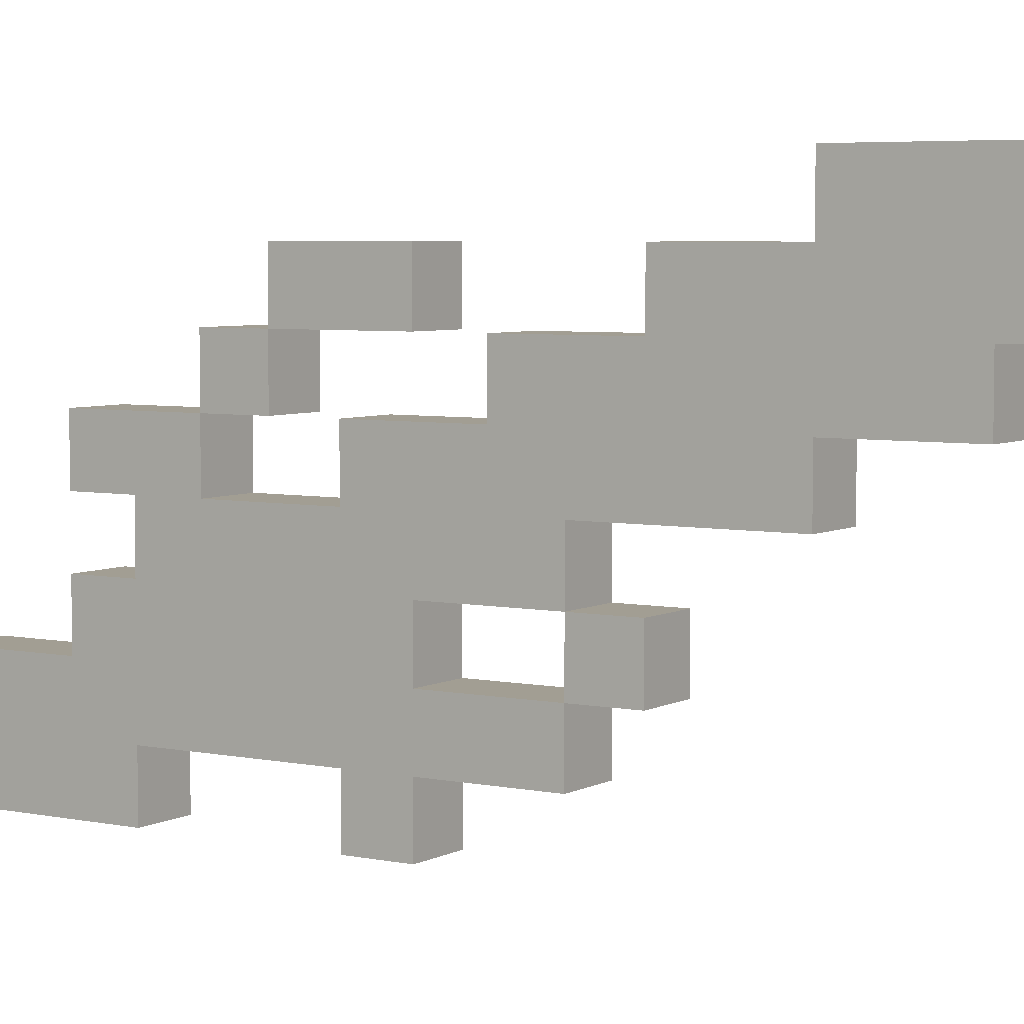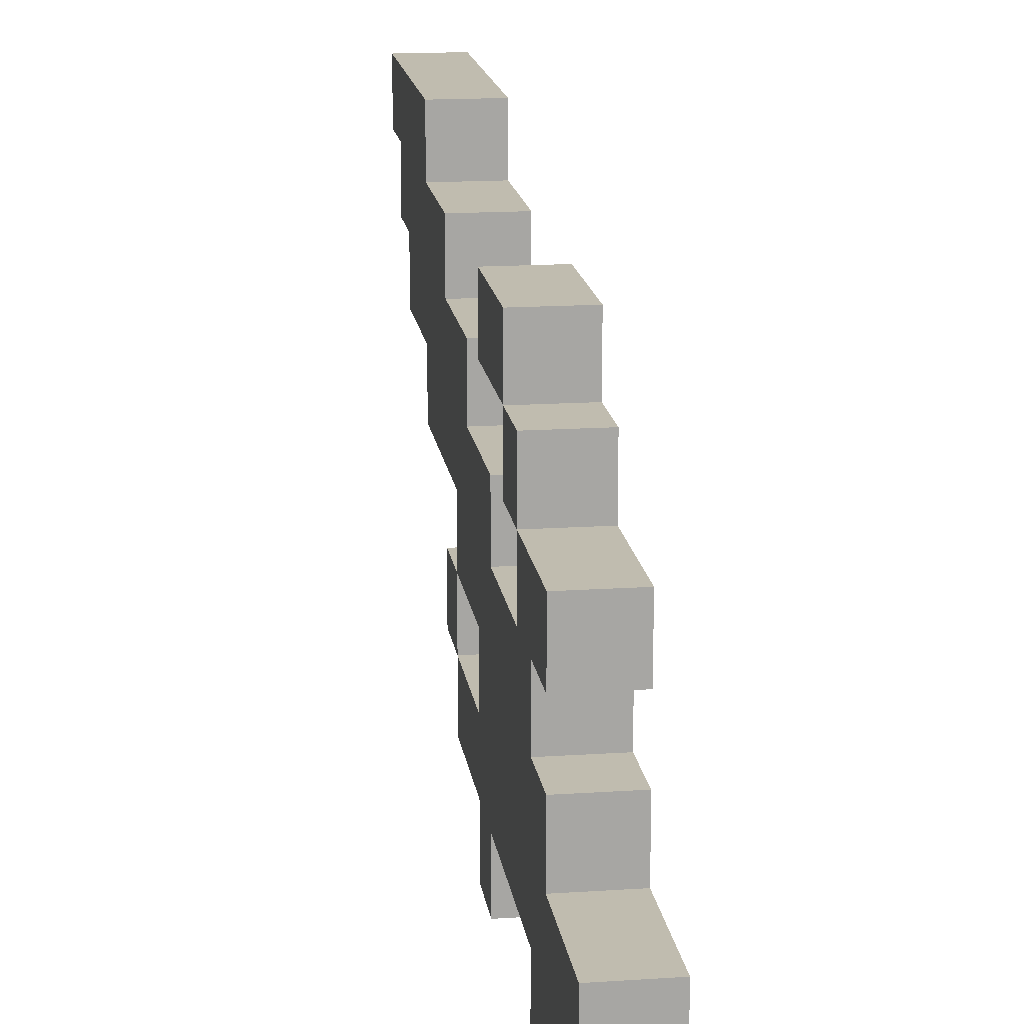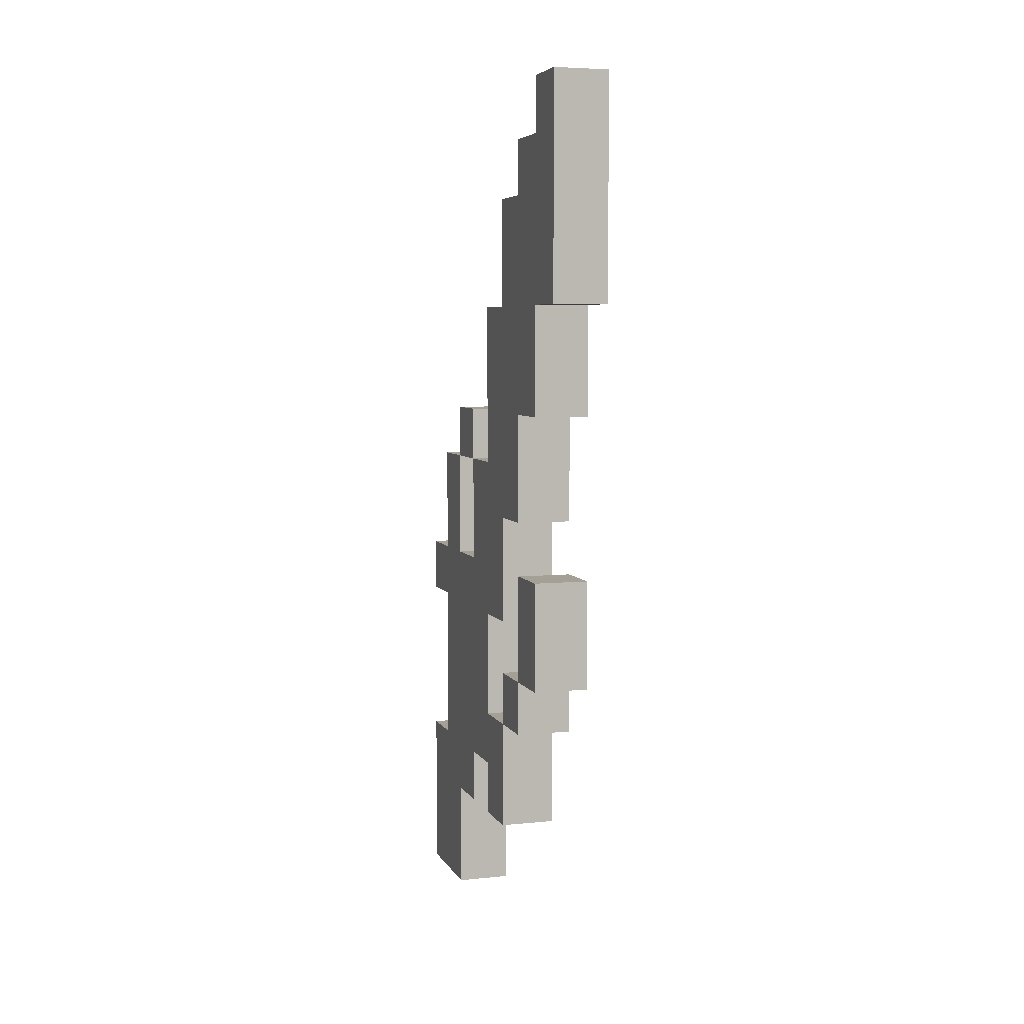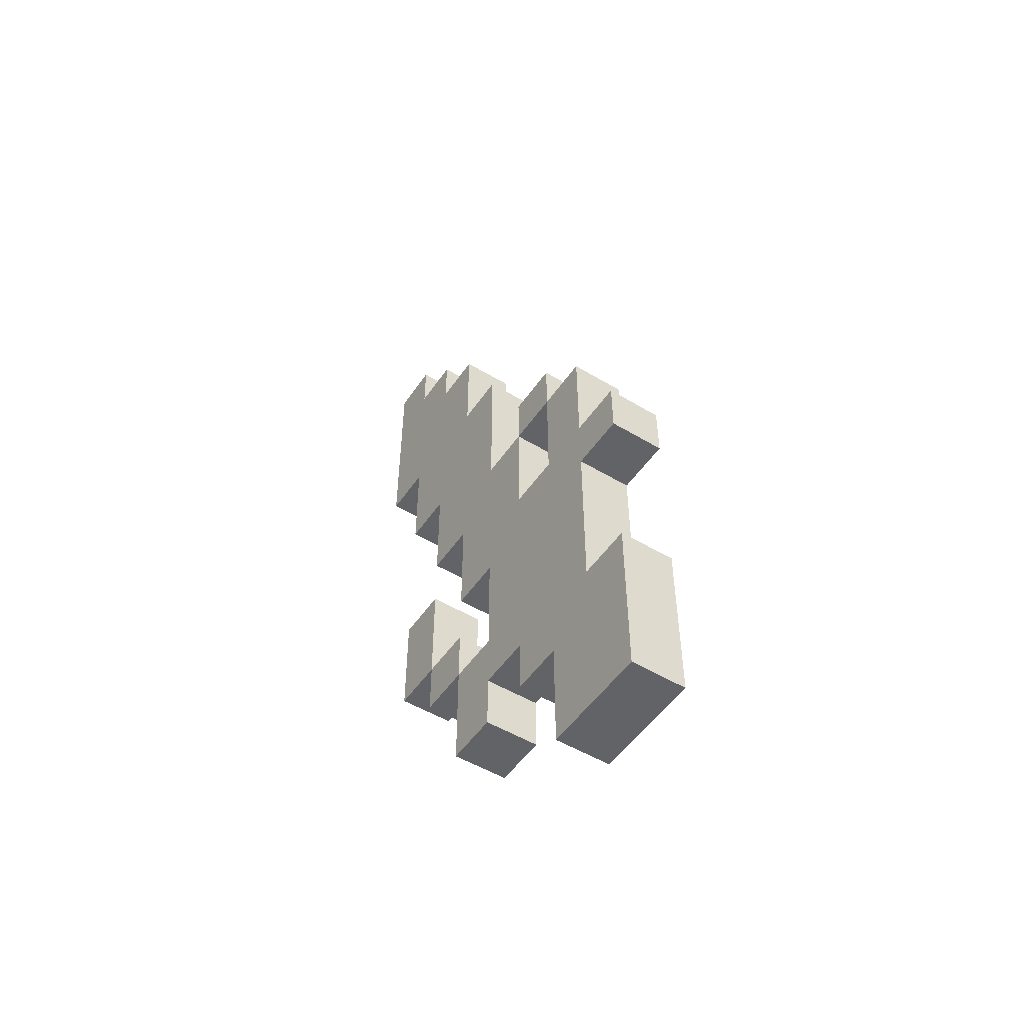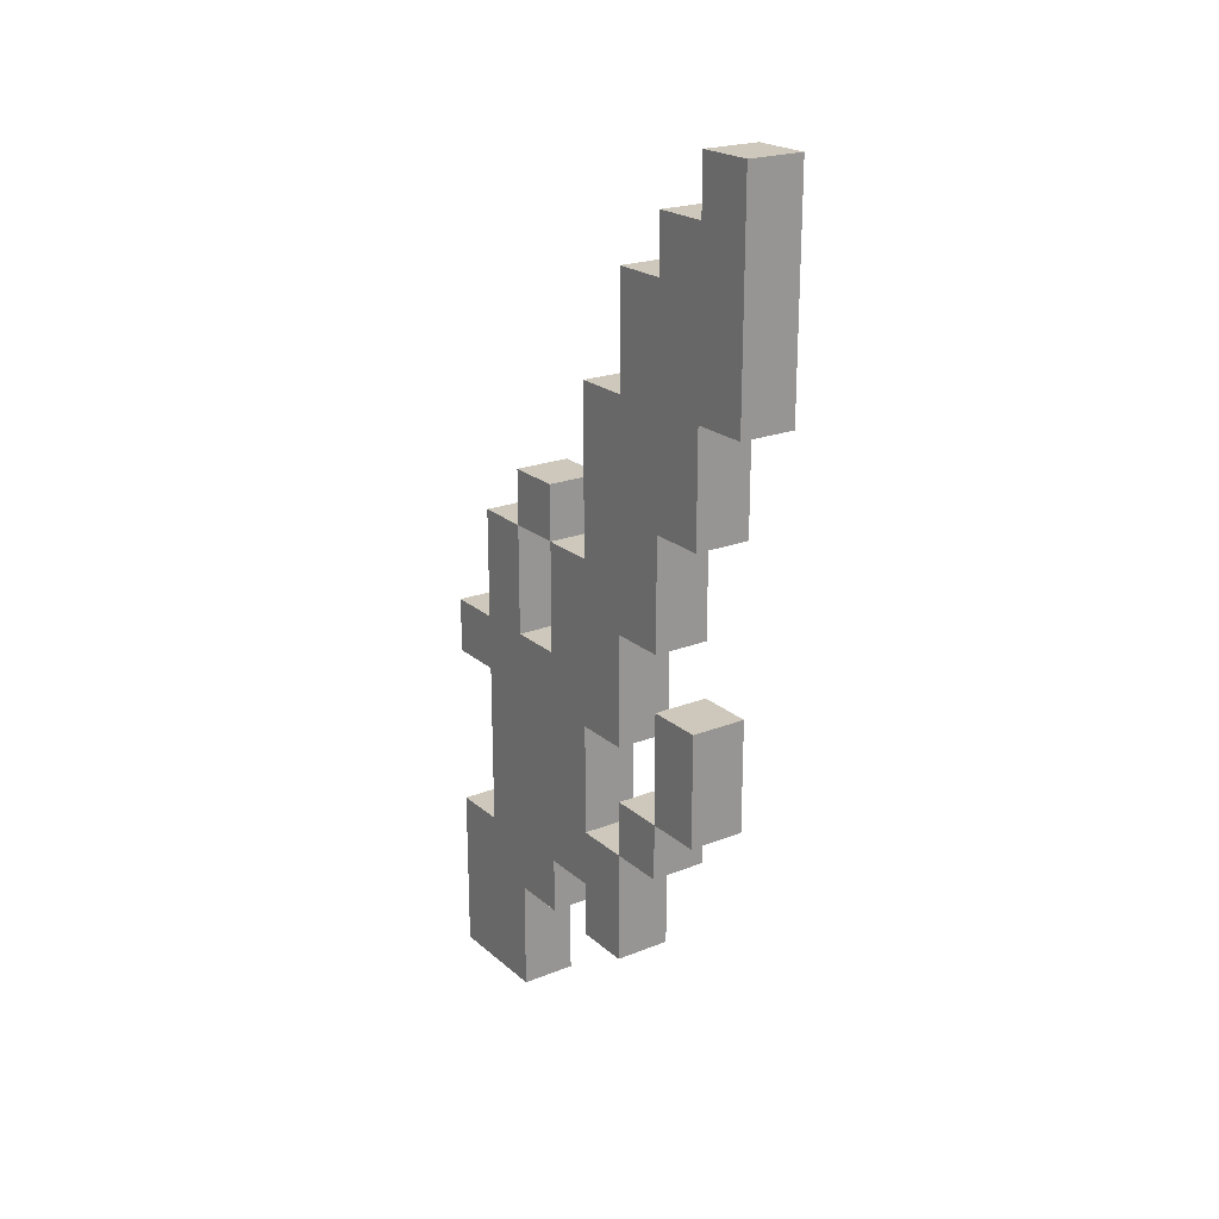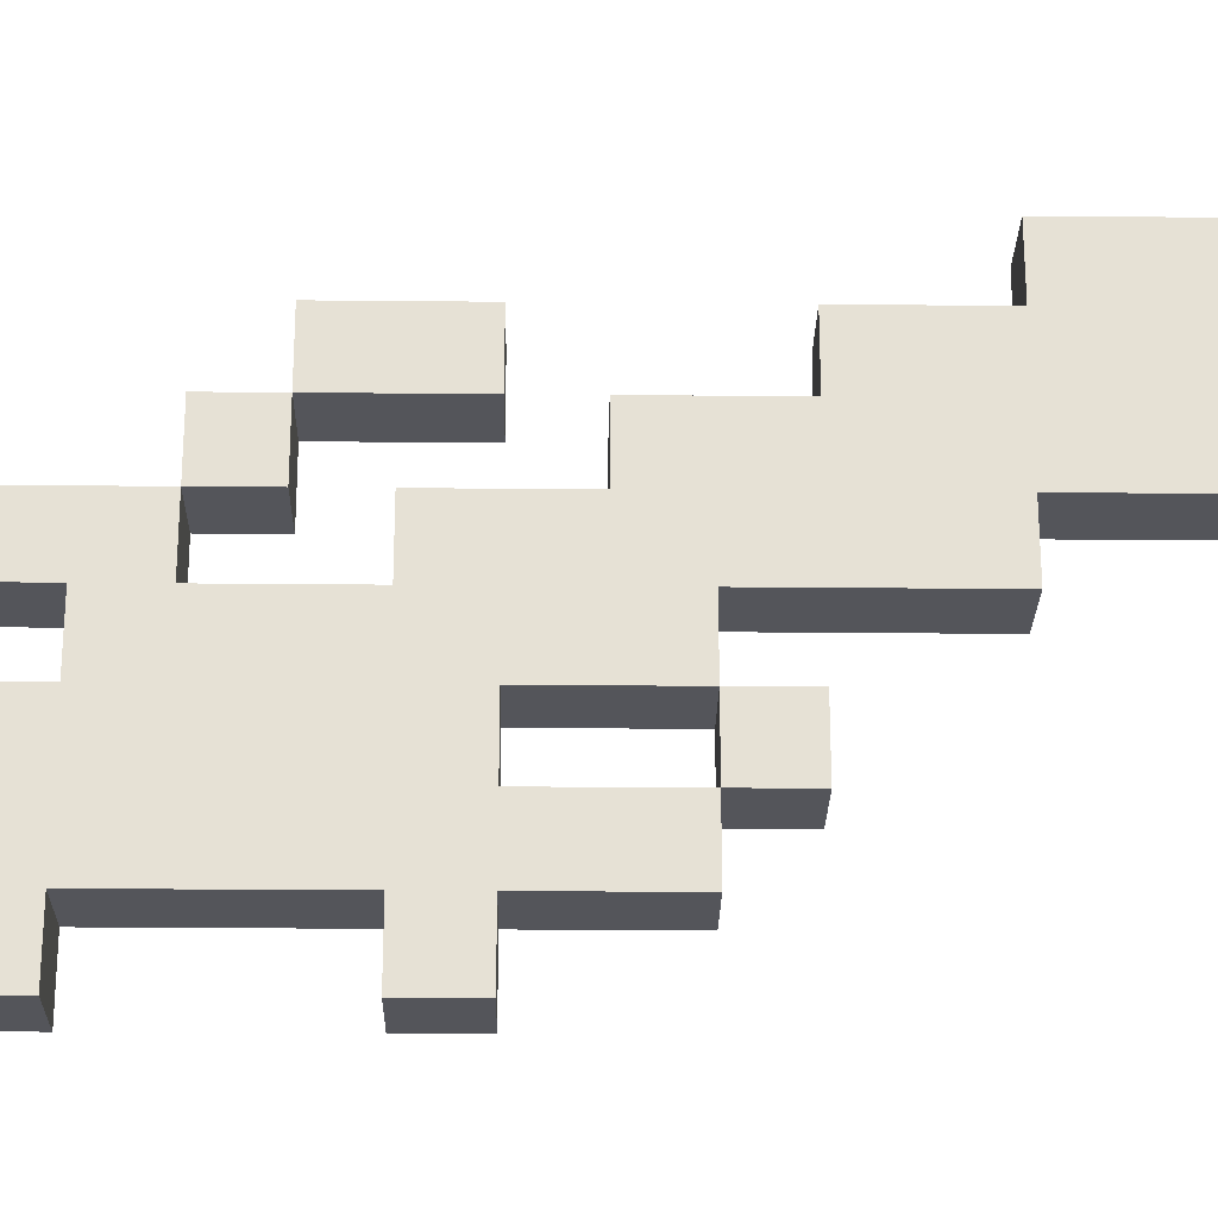
<metadata>
{"format":"obj","ext":"obj","renderer":"f3d","projection":"perspective","resolution":1024,"background":"white","views":[{"elev":5.1,"azim":122.8,"up":"+Z"},{"elev":16.3,"azim":-7.8,"up":"+Z"},{"elev":5.7,"azim":-17.3,"up":"+Y"},{"elev":-51.0,"azim":146.7,"up":"+Y"},{"elev":21.8,"azim":-34.7,"up":"+Y"},{"elev":-24.9,"azim":89.1,"up":"+Z"}]}
</metadata>
<code>
v -0.5 0 -2
v -0.5 0 -3
v -0.5 0 -4
v -0.5 1 -3
v -0.5 1 -4
v -0.5 2 1
v -0.5 2 -0
v -0.5 2 -1
v -0.5 2 -2
v -0.5 2 -3
v -0.5 3 -0
v -0.5 3 -1
v -0.5 3 -2
v -0.5 3 -3
v -0.5 3 -4
v -0.5 4 2
v -0.5 4 1
v -0.5 4 -0
v -0.5 4 -1
v -0.5 4 -2
v -0.5 5 3
v -0.5 5 2
v -0.5 5 1
v -0.5 5 -0
v -0.5 5 -1
v -0.5 5 -2
v -0.5 5 -3
v -0.5 6 3
v -0.5 6 2
v -0.5 6 1
v -0.5 6 -0
v -0.5 6 -1
v -0.5 6 -2
v -0.5 6 -3
v -0.5 6 -4
v -0.5 7 3
v -0.5 7 2
v -0.5 7 -1
v -0.5 7 -2
v -0.5 7 -3
v -0.5 7 -4
v -0.5 8 2
v -0.5 8 1
v -0.5 8 -2
v -0.5 8 -3
v -0.5 9 -0
v -0.5 9 -1
v -0.5 9 -2
v -0.5 9 -3
v -0.5 10 3
v -0.5 10 2
v -0.5 10 -1
v -0.5 10 -2
v -0.5 12 4
v -0.5 12 3
v -0.5 12 1
v -0.5 12 -0
v -0.5 14 2
v -0.5 14 1
v -0.5 15 3
v -0.5 15 2
v -0.5 16 4
v -0.5 16 3
v 0.5 0 -2
v 0.5 0 -3
v 0.5 0 -4
v 0.5 1 -3
v 0.5 1 -4
v 0.5 2 1
v 0.5 2 -0
v 0.5 2 -1
v 0.5 2 -2
v 0.5 2 -3
v 0.5 3 -0
v 0.5 3 -1
v 0.5 3 -2
v 0.5 3 -3
v 0.5 3 -4
v 0.5 4 2
v 0.5 4 1
v 0.5 4 -0
v 0.5 4 -1
v 0.5 4 -2
v 0.5 5 3
v 0.5 5 2
v 0.5 5 1
v 0.5 5 -0
v 0.5 5 -1
v 0.5 5 -2
v 0.5 5 -3
v 0.5 6 3
v 0.5 6 2
v 0.5 6 1
v 0.5 6 -0
v 0.5 6 -1
v 0.5 6 -2
v 0.5 6 -3
v 0.5 6 -4
v 0.5 7 3
v 0.5 7 2
v 0.5 7 -1
v 0.5 7 -2
v 0.5 7 -3
v 0.5 7 -4
v 0.5 8 2
v 0.5 8 1
v 0.5 8 -2
v 0.5 8 -3
v 0.5 9 -0
v 0.5 9 -1
v 0.5 9 -2
v 0.5 9 -3
v 0.5 10 3
v 0.5 10 2
v 0.5 10 -1
v 0.5 10 -2
v 0.5 12 4
v 0.5 12 3
v 0.5 12 1
v 0.5 12 -0
v 0.5 14 2
v 0.5 14 1
v 0.5 15 3
v 0.5 15 2
v 0.5 16 4
v 0.5 16 3
v -0.5 12 4
v -0.5 16 4
v 0.5 12 4
v 0.5 16 4
v -0.5 5 3
v -0.5 6 3
v -0.5 7 3
v -0.5 10 3
v -0.5 12 3
v 0.5 5 3
v 0.5 6 3
v 0.5 7 3
v 0.5 10 3
v 0.5 12 3
v -0.5 4 2
v -0.5 5 2
v -0.5 8 2
v -0.5 10 2
v 0.5 4 2
v 0.5 5 2
v 0.5 8 2
v 0.5 10 2
v -0.5 2 1
v -0.5 4 1
v -0.5 6 1
v -0.5 8 1
v 0.5 2 1
v 0.5 4 1
v 0.5 6 1
v 0.5 8 1
v -0.5 4 -0
v -0.5 5 -0
v -0.5 6 -0
v 0.5 4 -0
v 0.5 5 -0
v 0.5 6 -0
v -0.5 2 -1
v -0.5 3 -1
v -0.5 9 -1
v -0.5 10 -1
v 0.5 2 -1
v 0.5 3 -1
v 0.5 9 -1
v 0.5 10 -1
v -0.5 0 -2
v -0.5 2 -2
v -0.5 7 -2
v -0.5 8 -2
v -0.5 9 -2
v 0.5 0 -2
v 0.5 2 -2
v 0.5 7 -2
v 0.5 8 -2
v 0.5 9 -2
v -0.5 15 3
v -0.5 16 3
v 0.5 15 3
v 0.5 16 3
v -0.5 5 2
v -0.5 6 2
v -0.5 7 2
v -0.5 14 2
v -0.5 15 2
v 0.5 5 2
v 0.5 6 2
v 0.5 7 2
v 0.5 14 2
v 0.5 15 2
v -0.5 4 1
v -0.5 5 1
v -0.5 12 1
v -0.5 14 1
v 0.5 4 1
v 0.5 5 1
v 0.5 12 1
v 0.5 14 1
v -0.5 2 -0
v -0.5 3 -0
v -0.5 9 -0
v -0.5 12 -0
v 0.5 2 -0
v 0.5 3 -0
v 0.5 9 -0
v 0.5 12 -0
v -0.5 7 -1
v -0.5 9 -1
v 0.5 7 -1
v 0.5 9 -1
v -0.5 9 -2
v -0.5 10 -2
v 0.5 9 -2
v 0.5 10 -2
v -0.5 3 -3
v -0.5 5 -3
v -0.5 6 -3
v -0.5 7 -3
v -0.5 8 -3
v -0.5 9 -3
v 0.5 3 -3
v 0.5 5 -3
v 0.5 6 -3
v 0.5 7 -3
v 0.5 8 -3
v 0.5 9 -3
v -0.5 0 -4
v -0.5 1 -4
v -0.5 3 -4
v -0.5 6 -4
v -0.5 7 -4
v 0.5 0 -4
v 0.5 1 -4
v 0.5 3 -4
v 0.5 6 -4
v 0.5 7 -4
v -0.5 0 -2
v 0.5 0 -2
v -0.5 0 -3
v 0.5 0 -3
v -0.5 0 -4
v 0.5 0 -4
v -0.5 2 1
v 0.5 2 1
v -0.5 2 -0
v 0.5 2 -0
v -0.5 2 -1
v 0.5 2 -1
v -0.5 2 -2
v 0.5 2 -2
v -0.5 3 -0
v 0.5 3 -0
v -0.5 3 -1
v 0.5 3 -1
v -0.5 4 2
v 0.5 4 2
v -0.5 4 1
v 0.5 4 1
v -0.5 5 3
v 0.5 5 3
v -0.5 5 2
v 0.5 5 2
v -0.5 6 1
v 0.5 6 1
v -0.5 6 -0
v 0.5 6 -0
v -0.5 6 -3
v 0.5 6 -3
v -0.5 6 -4
v 0.5 6 -4
v -0.5 8 2
v 0.5 8 2
v -0.5 8 1
v 0.5 8 1
v -0.5 9 -1
v 0.5 9 -1
v -0.5 9 -2
v 0.5 9 -2
v -0.5 10 3
v 0.5 10 3
v -0.5 10 2
v 0.5 10 2
v -0.5 12 4
v 0.5 12 4
v -0.5 12 3
v 0.5 12 3
v -0.5 3 -3
v 0.5 3 -3
v -0.5 3 -4
v 0.5 3 -4
v -0.5 4 1
v 0.5 4 1
v -0.5 4 -0
v 0.5 4 -0
v -0.5 5 2
v 0.5 5 2
v -0.5 5 1
v 0.5 5 1
v -0.5 7 3
v 0.5 7 3
v -0.5 7 2
v 0.5 7 2
v -0.5 7 -1
v 0.5 7 -1
v -0.5 7 -2
v 0.5 7 -2
v -0.5 7 -3
v 0.5 7 -3
v -0.5 7 -4
v 0.5 7 -4
v -0.5 9 -0
v 0.5 9 -0
v -0.5 9 -1
v 0.5 9 -1
v -0.5 9 -2
v 0.5 9 -2
v -0.5 9 -3
v 0.5 9 -3
v -0.5 10 -1
v 0.5 10 -1
v -0.5 10 -2
v 0.5 10 -2
v -0.5 12 1
v 0.5 12 1
v -0.5 12 -0
v 0.5 12 -0
v -0.5 14 2
v 0.5 14 2
v -0.5 14 1
v 0.5 14 1
v -0.5 15 3
v 0.5 15 3
v -0.5 15 2
v 0.5 15 2
v -0.5 16 4
v 0.5 16 4
v -0.5 16 3
v 0.5 16 3
f 4 2 1
f 4 3 2
f 5 3 4
f 9 4 1
f 9 5 4
f 10 5 9
f 11 7 6
f 12 9 8
f 13 10 9
f 13 9 12
f 14 5 10
f 14 10 13
f 15 5 14
f 17 11 6
f 17 12 11
f 18 12 17
f 19 13 12
f 19 12 18
f 19 14 13
f 20 14 19
f 22 17 16
f 23 17 22
f 24 20 19
f 24 19 18
f 25 20 24
f 26 14 20
f 26 20 25
f 27 14 26
f 28 22 21
f 29 22 28
f 31 25 24
f 32 27 26
f 32 26 25
f 32 25 31
f 33 27 32
f 34 27 33
f 36 29 28
f 37 29 36
f 38 31 30
f 38 32 31
f 38 33 32
f 39 35 34
f 39 33 38
f 39 34 33
f 40 35 39
f 41 35 40
f 43 38 30
f 44 40 39
f 45 40 44
f 46 43 42
f 46 38 43
f 47 38 46
f 48 45 44
f 49 45 48
f 51 46 42
f 52 48 47
f 53 48 52
f 55 51 50
f 56 46 51
f 56 51 55
f 57 46 56
f 58 55 54
f 58 56 55
f 59 56 58
f 60 58 54
f 61 58 60
f 62 60 54
f 63 60 62
f 64 65 67
f 65 66 67
f 67 66 68
f 64 67 72
f 67 68 72
f 72 68 73
f 69 70 74
f 71 72 75
f 72 73 76
f 75 72 76
f 73 68 77
f 76 73 77
f 77 68 78
f 69 74 80
f 74 75 80
f 80 75 81
f 75 76 82
f 81 75 82
f 76 77 82
f 82 77 83
f 79 80 85
f 85 80 86
f 82 83 87
f 81 82 87
f 87 83 88
f 83 77 89
f 88 83 89
f 89 77 90
f 84 85 91
f 91 85 92
f 87 88 94
f 89 90 95
f 88 89 95
f 94 88 95
f 95 90 96
f 96 90 97
f 91 92 99
f 99 92 100
f 93 94 101
f 94 95 101
f 95 96 101
f 97 98 102
f 101 96 102
f 96 97 102
f 102 98 103
f 103 98 104
f 93 101 106
f 102 103 107
f 107 103 108
f 105 106 109
f 106 101 109
f 109 101 110
f 107 108 111
f 111 108 112
f 105 109 114
f 110 111 115
f 115 111 116
f 113 114 118
f 114 109 119
f 118 114 119
f 119 109 120
f 117 118 121
f 118 119 121
f 121 119 122
f 117 121 123
f 123 121 124
f 117 123 125
f 125 123 126
f 129 128 127
f 130 128 129
f 136 132 131
f 137 133 132
f 137 132 136
f 138 133 137
f 139 135 134
f 140 135 139
f 145 142 141
f 146 142 145
f 147 144 143
f 148 144 147
f 153 150 149
f 154 150 153
f 155 152 151
f 156 152 155
f 160 158 157
f 161 159 158
f 161 158 160
f 162 159 161
f 167 164 163
f 168 164 167
f 169 166 165
f 170 166 169
f 176 172 171
f 177 172 176
f 178 174 173
f 179 175 174
f 179 174 178
f 180 175 179
f 181 182 183
f 183 182 184
f 185 186 190
f 186 187 191
f 190 186 191
f 191 187 192
f 188 189 193
f 193 189 194
f 195 196 199
f 199 196 200
f 197 198 201
f 201 198 202
f 203 204 207
f 207 204 208
f 205 206 209
f 209 206 210
f 211 212 213
f 213 212 214
f 215 216 217
f 217 216 218
f 219 220 225
f 220 221 226
f 225 220 226
f 226 221 227
f 222 223 228
f 223 224 229
f 228 223 229
f 229 224 230
f 231 232 236
f 232 233 237
f 236 232 237
f 237 233 238
f 234 235 239
f 239 235 240
f 243 242 241
f 244 242 243
f 245 244 243
f 246 244 245
f 249 248 247
f 250 248 249
f 253 252 251
f 254 252 253
f 257 256 255
f 258 256 257
f 261 260 259
f 262 260 261
f 265 264 263
f 266 264 265
f 269 268 267
f 270 268 269
f 273 272 271
f 274 272 273
f 277 276 275
f 278 276 277
f 281 280 279
f 282 280 281
f 285 284 283
f 286 284 285
f 289 288 287
f 290 288 289
f 291 292 293
f 293 292 294
f 295 296 297
f 297 296 298
f 299 300 301
f 301 300 302
f 303 304 305
f 305 304 306
f 307 308 309
f 309 308 310
f 311 312 313
f 313 312 314
f 315 316 317
f 317 316 318
f 319 320 321
f 321 320 322
f 323 324 325
f 325 324 326
f 327 328 329
f 329 328 330
f 331 332 333
f 333 332 334
f 335 336 337
f 337 336 338
f 339 340 341
f 341 340 342

</code>
